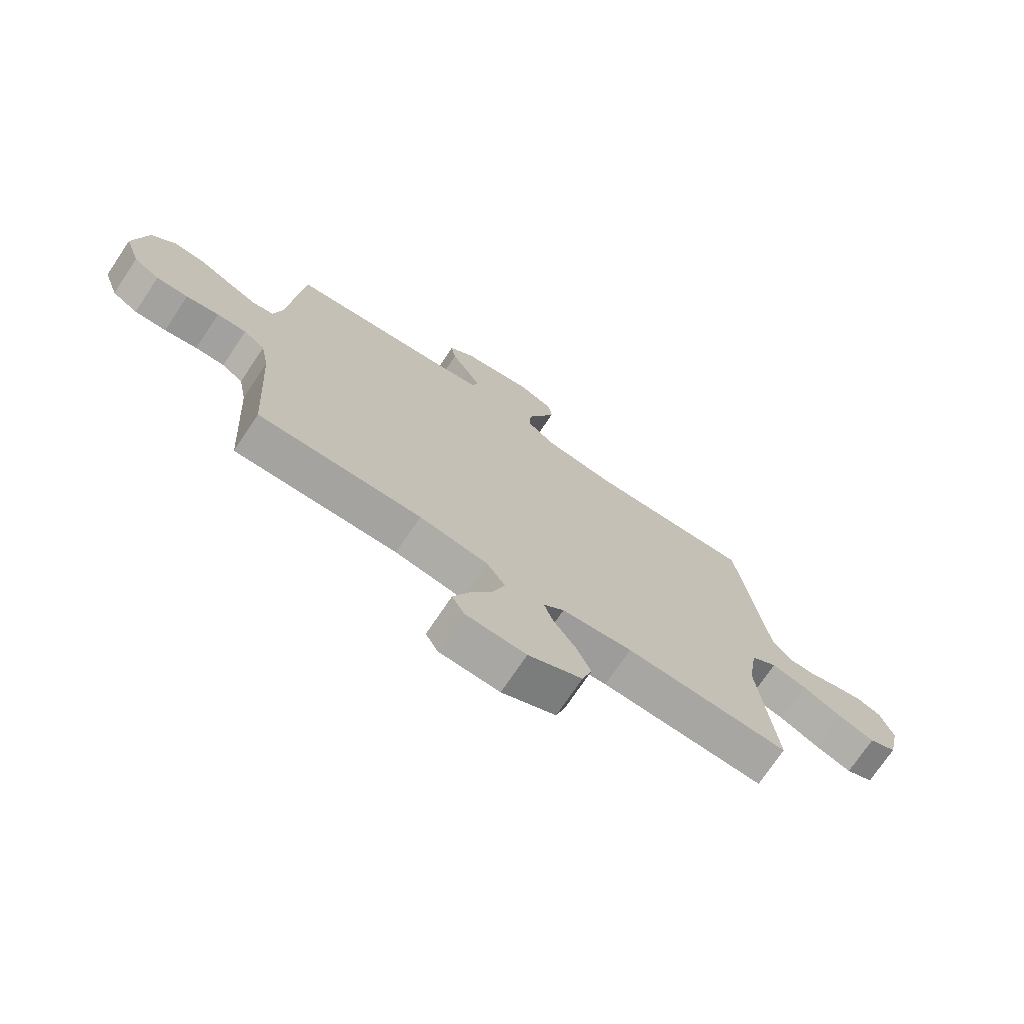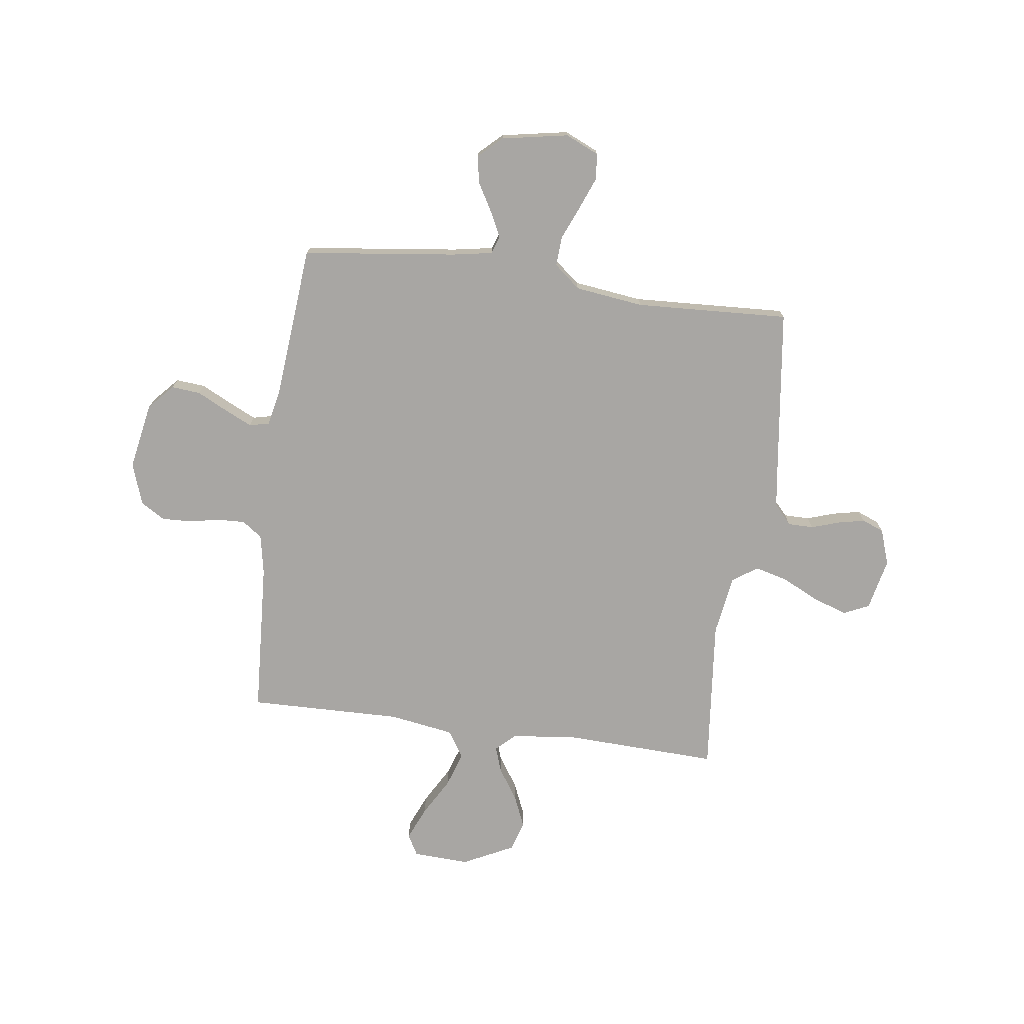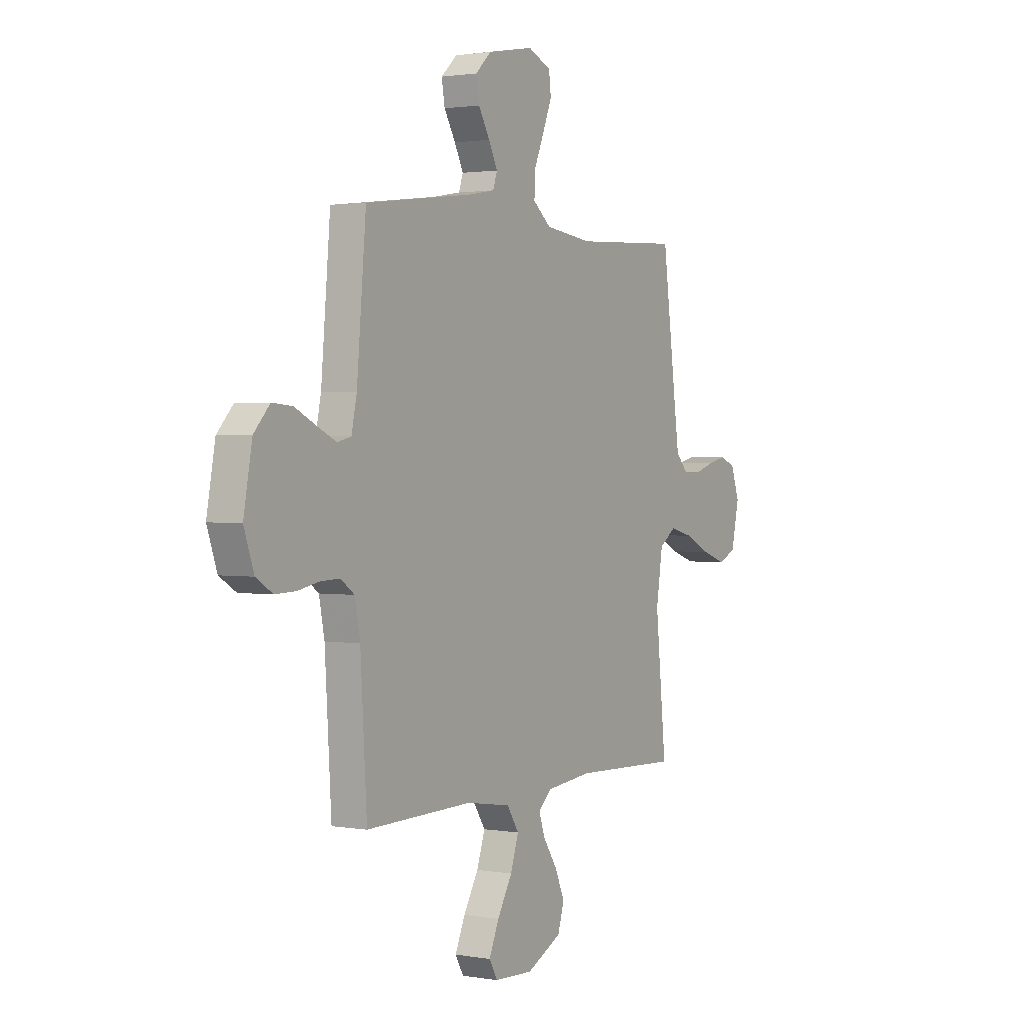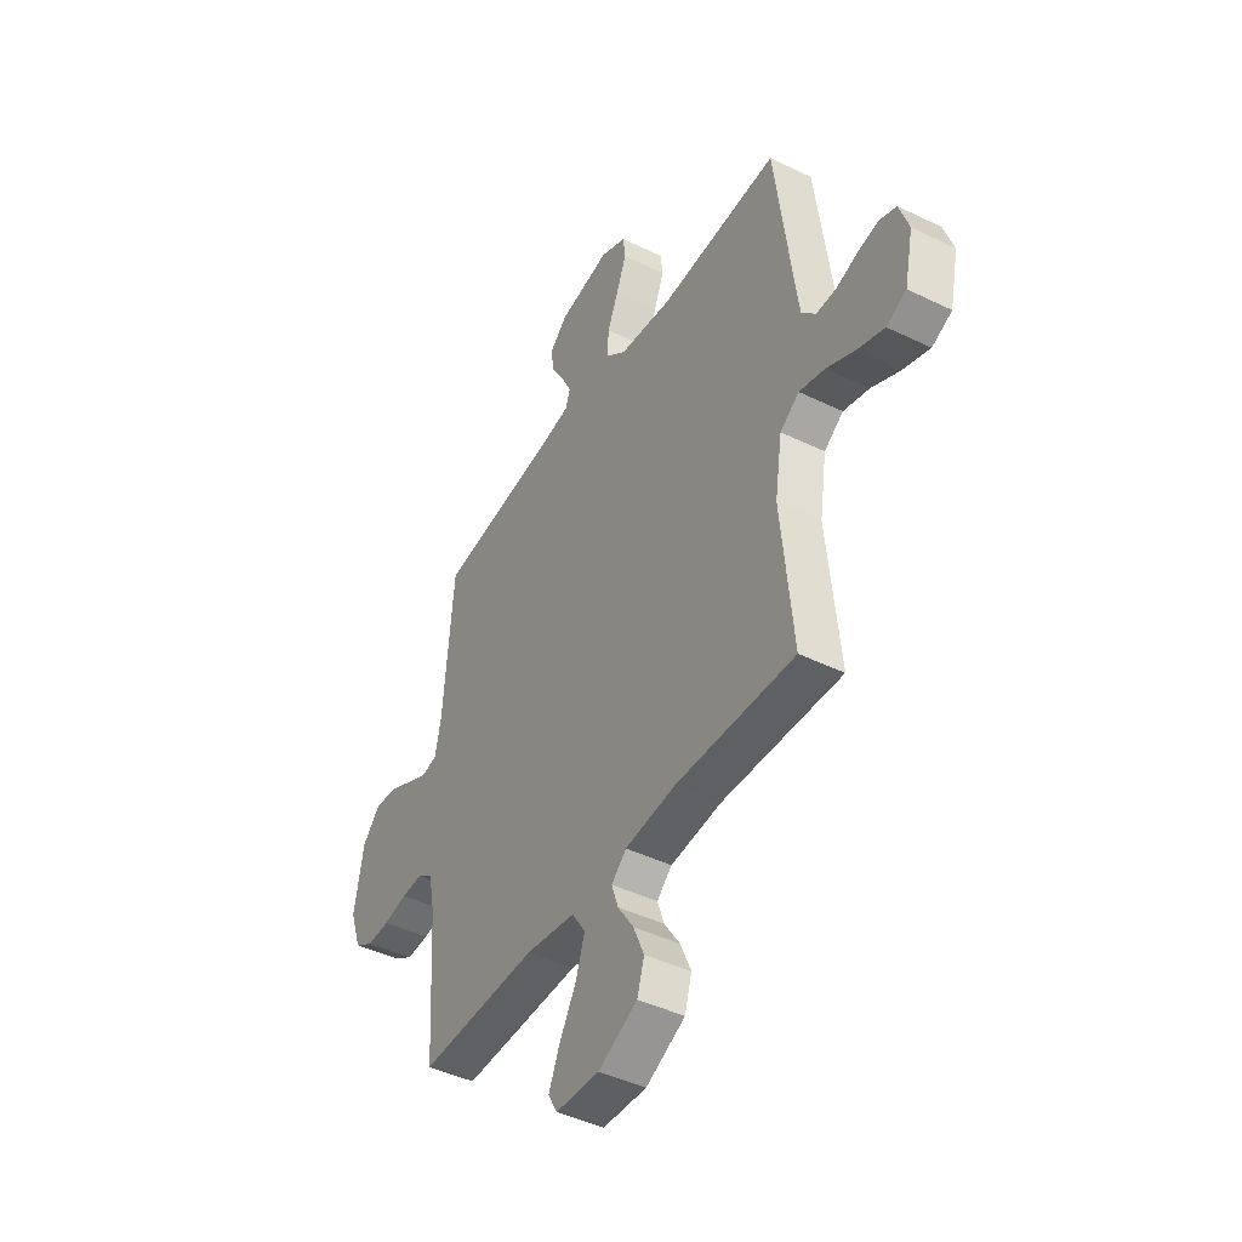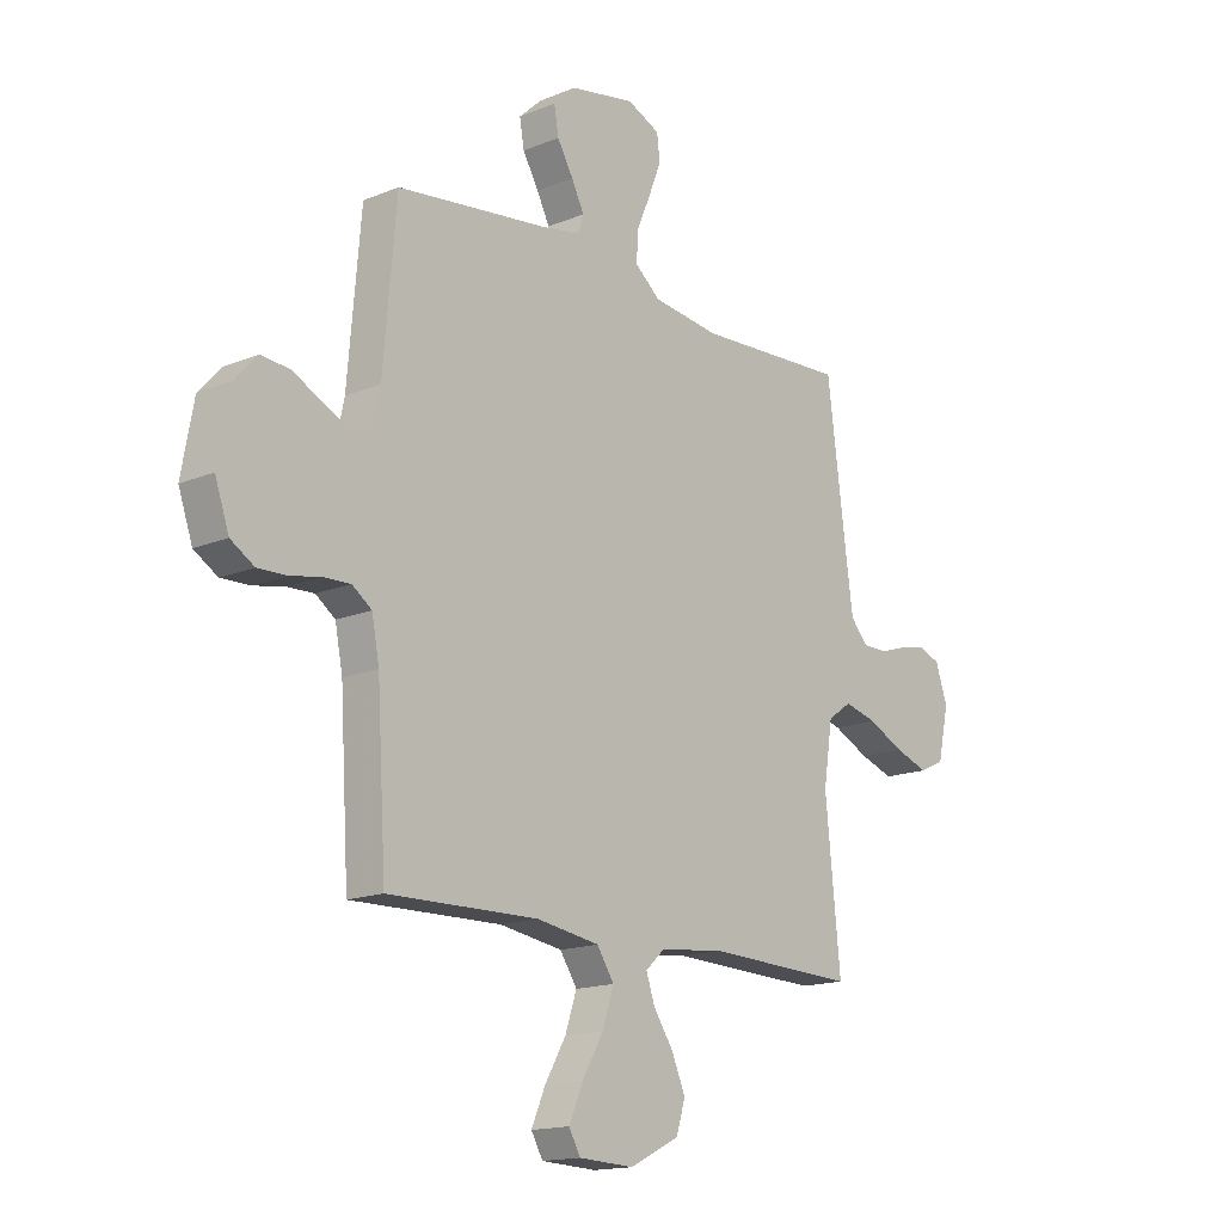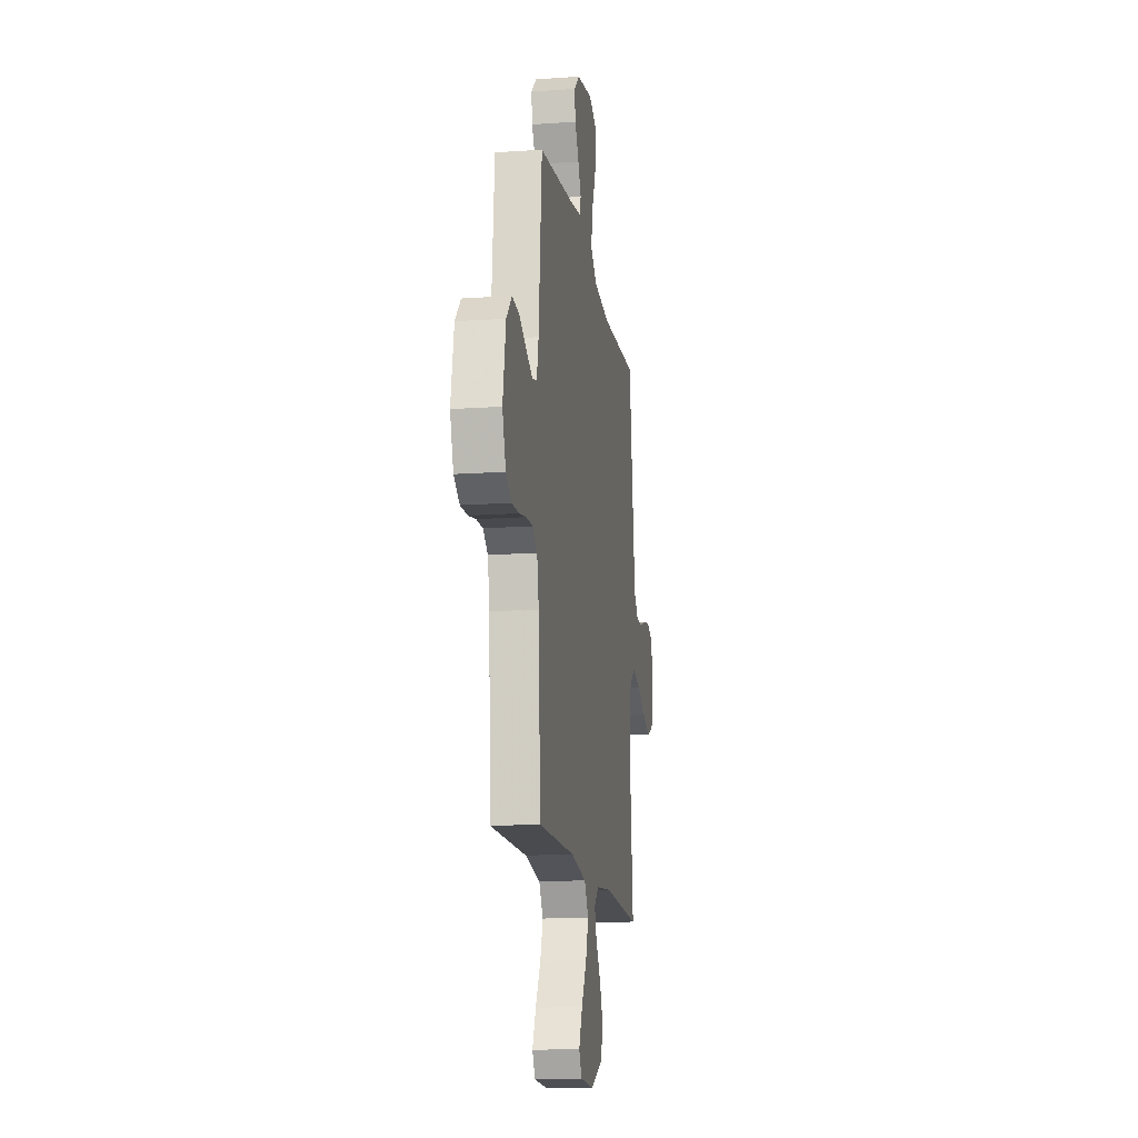
<metadata>
{"format":"obj","ext":"obj","renderer":"f3d","projection":"perspective","resolution":1024,"background":"white","views":[{"elev":-73.3,"azim":-33.9,"up":"+Z"},{"elev":-74.3,"azim":-7.7,"up":"+Y"},{"elev":1.7,"azim":-58.2,"up":"+Z"},{"elev":-44.0,"azim":60.3,"up":"+Z"},{"elev":-15.7,"azim":-49.2,"up":"+Z"},{"elev":-14.9,"azim":-81.4,"up":"+Z"}]}
</metadata>
<code>
v 0.5 0.07 -0.5
v 0.2 0.07 -0.489
v 0.071 0.07 -0.503
v 0.033 0.07 -0.538
v 0.05 0.07 -0.588
v 0.09 0.07 -0.648
v 0.117 0.07 -0.711
v 0.099 0.07 -0.77
v 0 0.07 -0.819
v -0.11 0.07 -0.814
v -0.133 0.07 -0.773
v -0.105 0.07 -0.708
v -0.063 0.07 -0.635
v -0.04 0.07 -0.566
v -0.074 0.07 -0.514
v -0.2 0.07 -0.494
v -0.5 0.07 -0.5
v -0.518 0.07 -0.2
v -0.533 0.07 -0.122
v -0.572 0.07 -0.094
v -0.626 0.07 -0.096
v -0.686 0.07 -0.108
v -0.744 0.07 -0.11
v -0.791 0.07 -0.081
v -0.819 0.07 0
v -0.795 0.07 0.131
v -0.75 0.07 0.18
v -0.693 0.07 0.175
v -0.633 0.07 0.145
v -0.58 0.07 0.12
v -0.541 0.07 0.129
v -0.526 0.07 0.2
v -0.5 0.07 0.5
v -0.2 0.07 0.537
v -0.121 0.07 0.551
v -0.109 0.07 0.586
v -0.134 0.07 0.636
v -0.166 0.07 0.691
v -0.175 0.07 0.744
v -0.13 0.07 0.786
v 0 0.07 0.81
v 0.065 0.07 0.781
v 0.071 0.07 0.731
v 0.046 0.07 0.668
v 0.018 0.07 0.602
v 0.015 0.07 0.544
v 0.066 0.07 0.502
v 0.2 0.07 0.485
v 0.5 0.07 0.5
v 0.539 0.07 0.2
v 0.553 0.07 0.097
v 0.588 0.07 0.058
v 0.638 0.07 0.058
v 0.693 0.07 0.076
v 0.745 0.07 0.087
v 0.788 0.07 0.07
v 0.812 0.07 0
v 0.79 0.07 -0.101
v 0.74 0.07 -0.124
v 0.673 0.07 -0.101
v 0.601 0.07 -0.066
v 0.536 0.07 -0.049
v 0.488 0.07 -0.083
v 0.47 0.07 -0.2
v 0.5 0 -0.5
v 0.2 0 -0.489
v 0.071 0 -0.503
v 0.033 0 -0.538
v 0.05 0 -0.588
v 0.09 0 -0.648
v 0.117 0 -0.711
v 0.099 0 -0.77
v 0 0 -0.819
v -0.11 0 -0.814
v -0.133 0 -0.773
v -0.105 0 -0.708
v -0.063 0 -0.635
v -0.04 0 -0.566
v -0.074 0 -0.514
v -0.2 0 -0.494
v -0.5 0 -0.5
v -0.518 0 -0.2
v -0.533 0 -0.122
v -0.572 0 -0.094
v -0.626 0 -0.096
v -0.686 0 -0.108
v -0.744 0 -0.11
v -0.791 0 -0.081
v -0.819 0 0
v -0.795 0 0.131
v -0.75 0 0.18
v -0.693 0 0.175
v -0.633 0 0.145
v -0.58 0 0.12
v -0.541 0 0.129
v -0.526 0 0.2
v -0.5 0 0.5
v -0.2 0 0.537
v -0.121 0 0.551
v -0.109 0 0.586
v -0.134 0 0.636
v -0.166 0 0.691
v -0.175 0 0.744
v -0.13 0 0.786
v 0 0 0.81
v 0.065 0 0.781
v 0.071 0 0.731
v 0.046 0 0.668
v 0.018 0 0.602
v 0.015 0 0.544
v 0.066 0 0.502
v 0.2 0 0.485
v 0.5 0 0.5
v 0.539 0 0.2
v 0.553 0 0.097
v 0.588 0 0.058
v 0.638 0 0.058
v 0.693 0 0.076
v 0.745 0 0.087
v 0.788 0 0.07
v 0.812 0 0
v 0.79 0 -0.101
v 0.74 0 -0.124
v 0.673 0 -0.101
v 0.601 0 -0.066
v 0.536 0 -0.049
v 0.488 0 -0.083
v 0.47 0 -0.2
f 58 59 60 61
f 58 61 62
f 57 58 62
f 56 57 62
f 53 54 55 56
f 53 56 62
f 52 53 62 63
f 48 49 50
f 47 48 50 51
f 46 47 51 52
f 42 43 44 45
f 40 41 42 45
f 40 45 46
f 37 38 39 40
f 36 37 40 46
f 35 36 46 52
f 32 33 34
f 31 32 34 35
f 26 27 28 29
f 26 29 30
f 25 26 30
f 24 25 30 31
f 21 22 23 24
f 20 21 24 31
f 16 17 18
f 15 16 18 19
f 10 11 12 13
f 10 13 14
f 9 10 14
f 8 9 14
f 5 6 7 8
f 4 5 8 14
f 3 4 14 15
f 64 1 2
f 63 64 2 3
f 19 20 31 35
f 19 35 52 63
f 3 15 19 63
f 125 124 123 122
f 126 125 122
f 126 122 121
f 126 121 120
f 120 119 118 117
f 126 120 117
f 127 126 117 116
f 114 113 112
f 115 114 112 111
f 116 115 111 110
f 109 108 107 106
f 109 106 105 104
f 110 109 104
f 104 103 102 101
f 110 104 101 100
f 116 110 100 99
f 98 97 96
f 99 98 96 95
f 93 92 91 90
f 94 93 90
f 94 90 89
f 95 94 89 88
f 88 87 86 85
f 95 88 85 84
f 82 81 80
f 83 82 80 79
f 77 76 75 74
f 78 77 74
f 78 74 73
f 78 73 72
f 72 71 70 69
f 78 72 69 68
f 79 78 68 67
f 66 65 128
f 67 66 128 127
f 99 95 84 83
f 127 116 99 83
f 127 83 79 67
f 1 65 66 2
f 2 66 67 3
f 3 67 68 4
f 4 68 69 5
f 5 69 70 6
f 6 70 71 7
f 7 71 72 8
f 8 72 73 9
f 9 73 74 10
f 10 74 75 11
f 11 75 76 12
f 12 76 77 13
f 13 77 78 14
f 14 78 79 15
f 15 79 80 16
f 16 80 81 17
f 17 81 82 18
f 18 82 83 19
f 19 83 84 20
f 20 84 85 21
f 21 85 86 22
f 22 86 87 23
f 23 87 88 24
f 24 88 89 25
f 25 89 90 26
f 26 90 91 27
f 27 91 92 28
f 28 92 93 29
f 29 93 94 30
f 30 94 95 31
f 31 95 96 32
f 32 96 97 33
f 33 97 98 34
f 34 98 99 35
f 35 99 100 36
f 36 100 101 37
f 37 101 102 38
f 38 102 103 39
f 39 103 104 40
f 40 104 105 41
f 41 105 106 42
f 42 106 107 43
f 43 107 108 44
f 44 108 109 45
f 45 109 110 46
f 46 110 111 47
f 47 111 112 48
f 48 112 113 49
f 49 113 114 50
f 50 114 115 51
f 51 115 116 52
f 52 116 117 53
f 53 117 118 54
f 54 118 119 55
f 55 119 120 56
f 56 120 121 57
f 57 121 122 58
f 58 122 123 59
f 59 123 124 60
f 60 124 125 61
f 61 125 126 62
f 62 126 127 63
f 63 127 128 64
f 64 128 65 1

</code>
